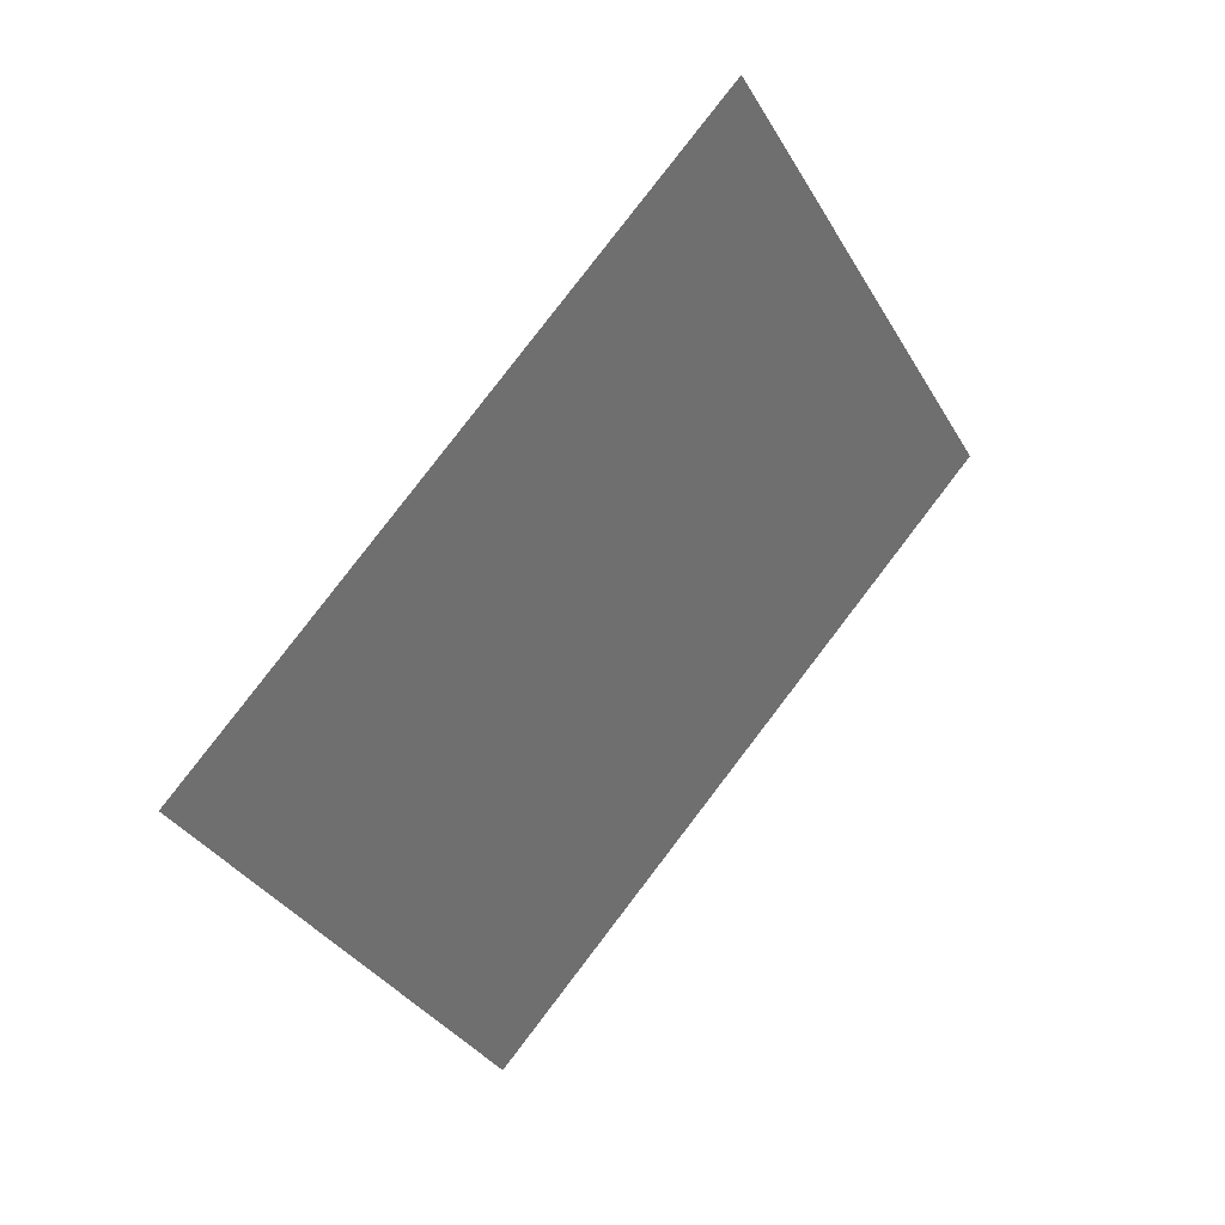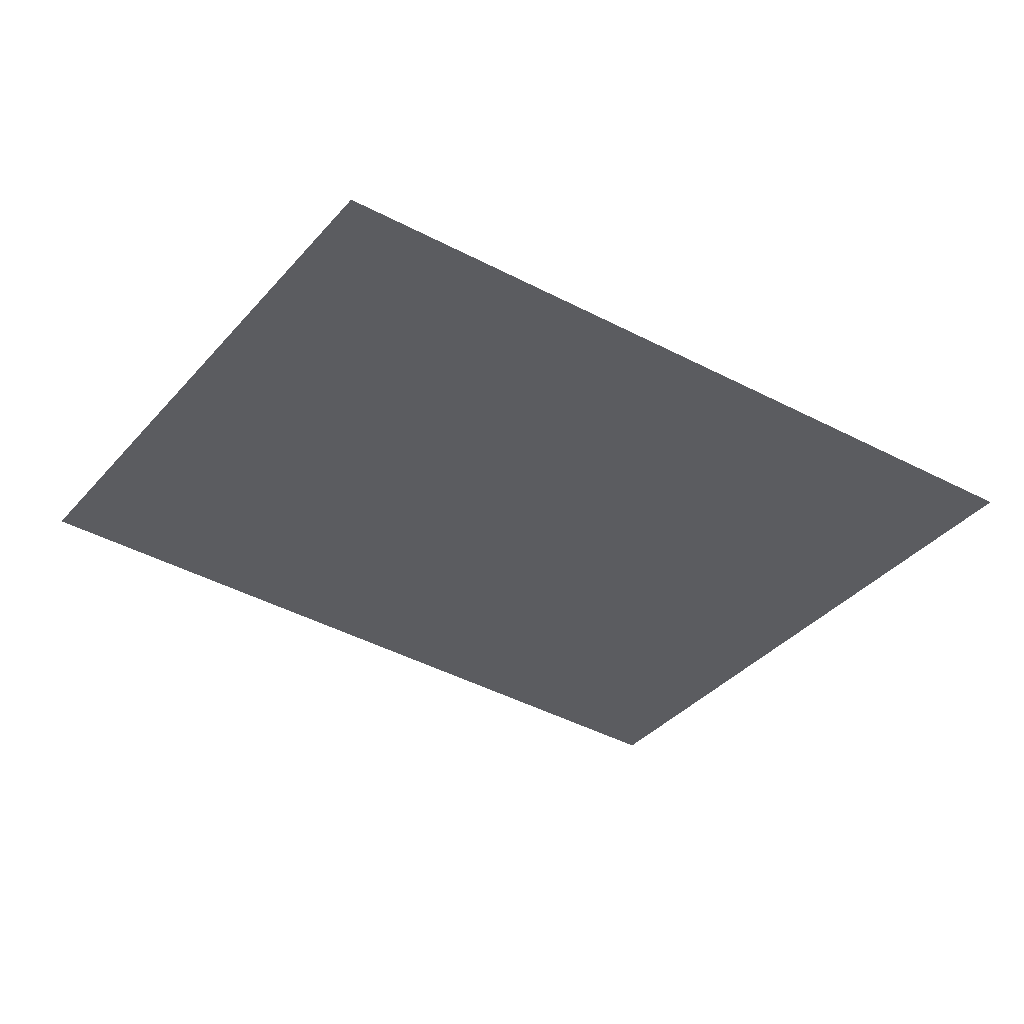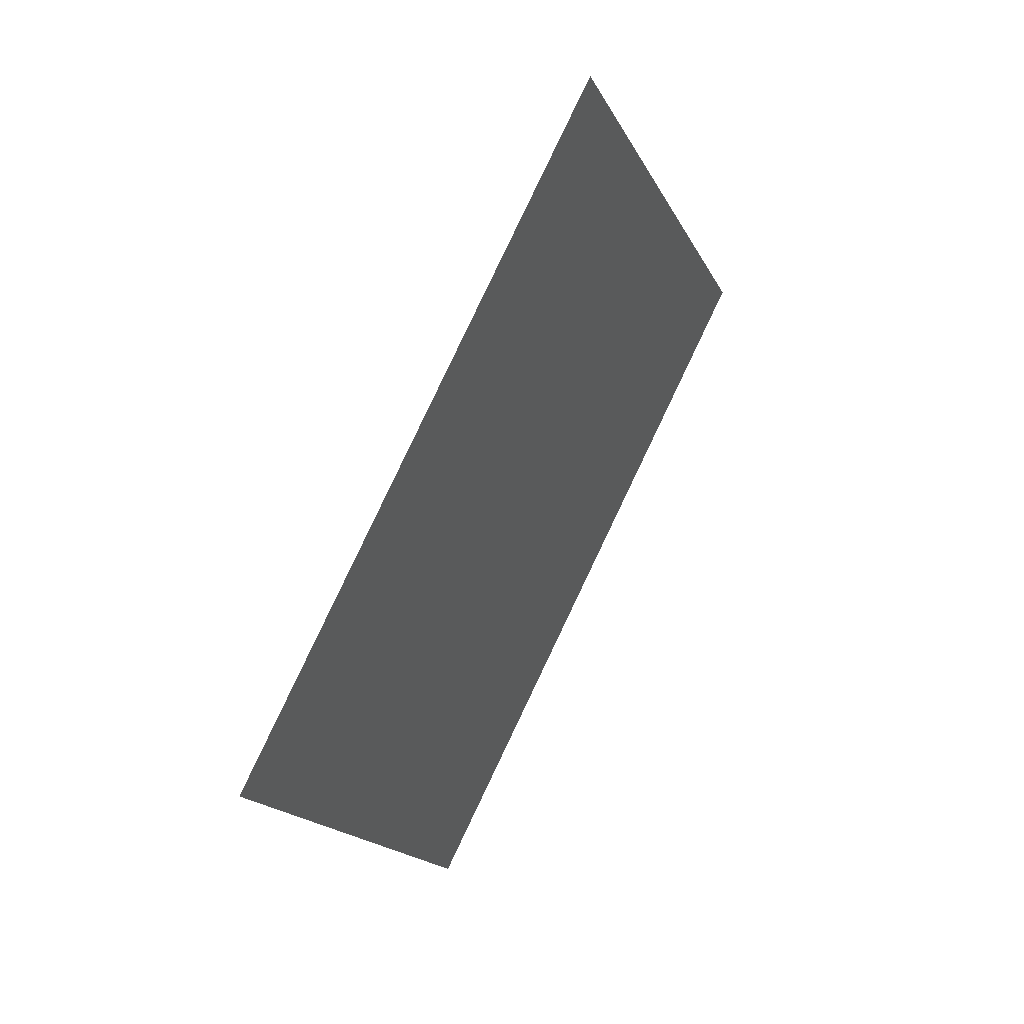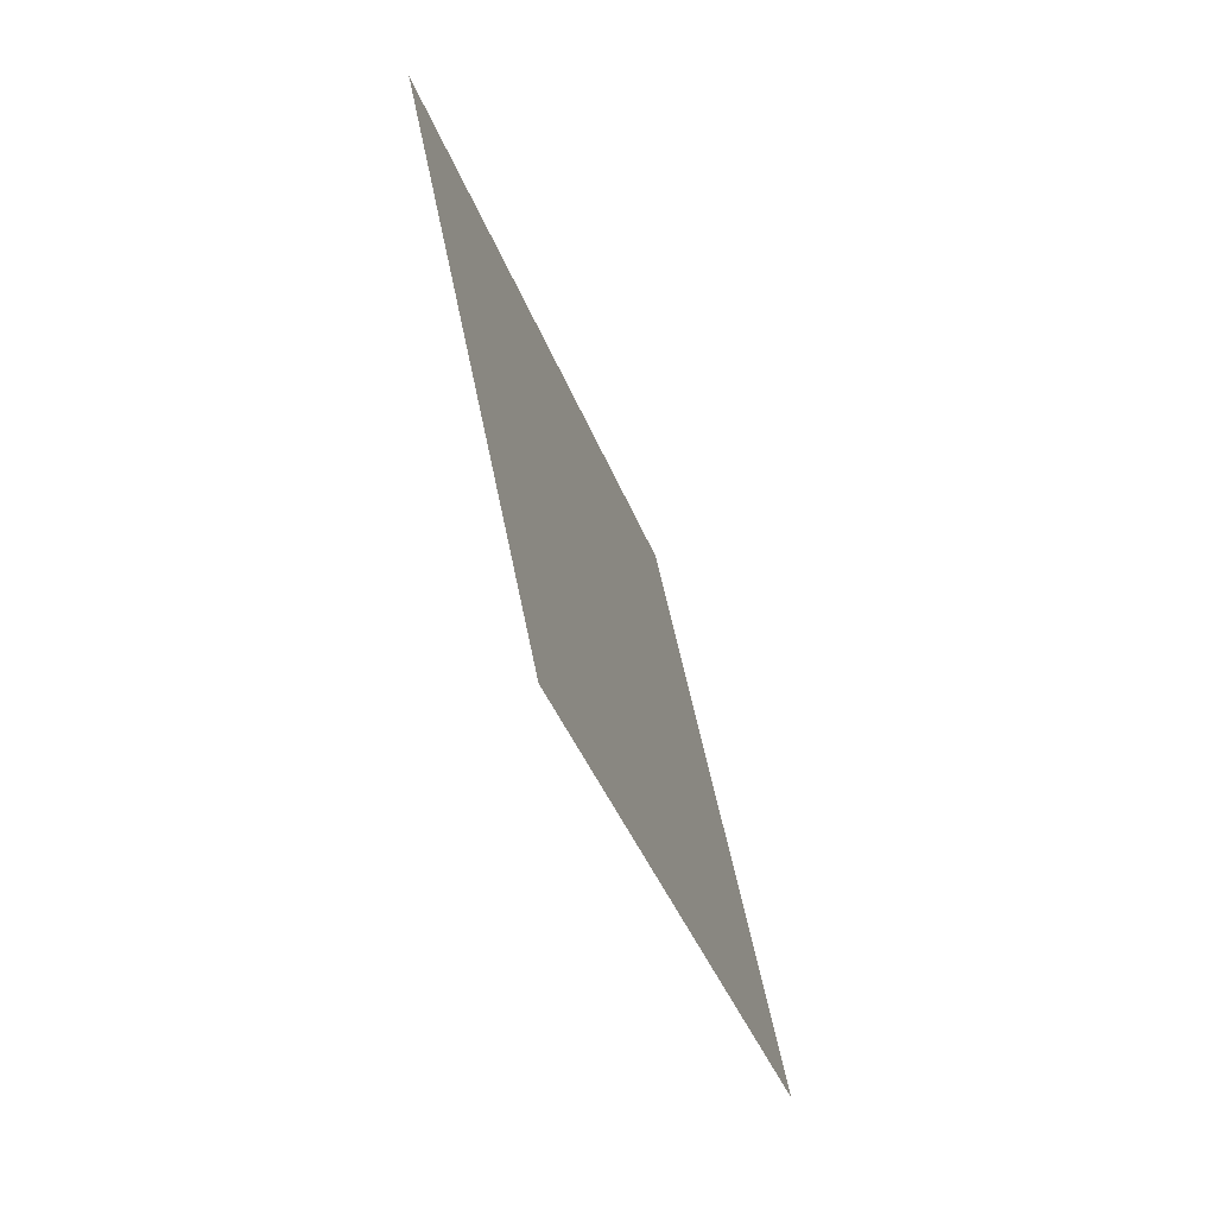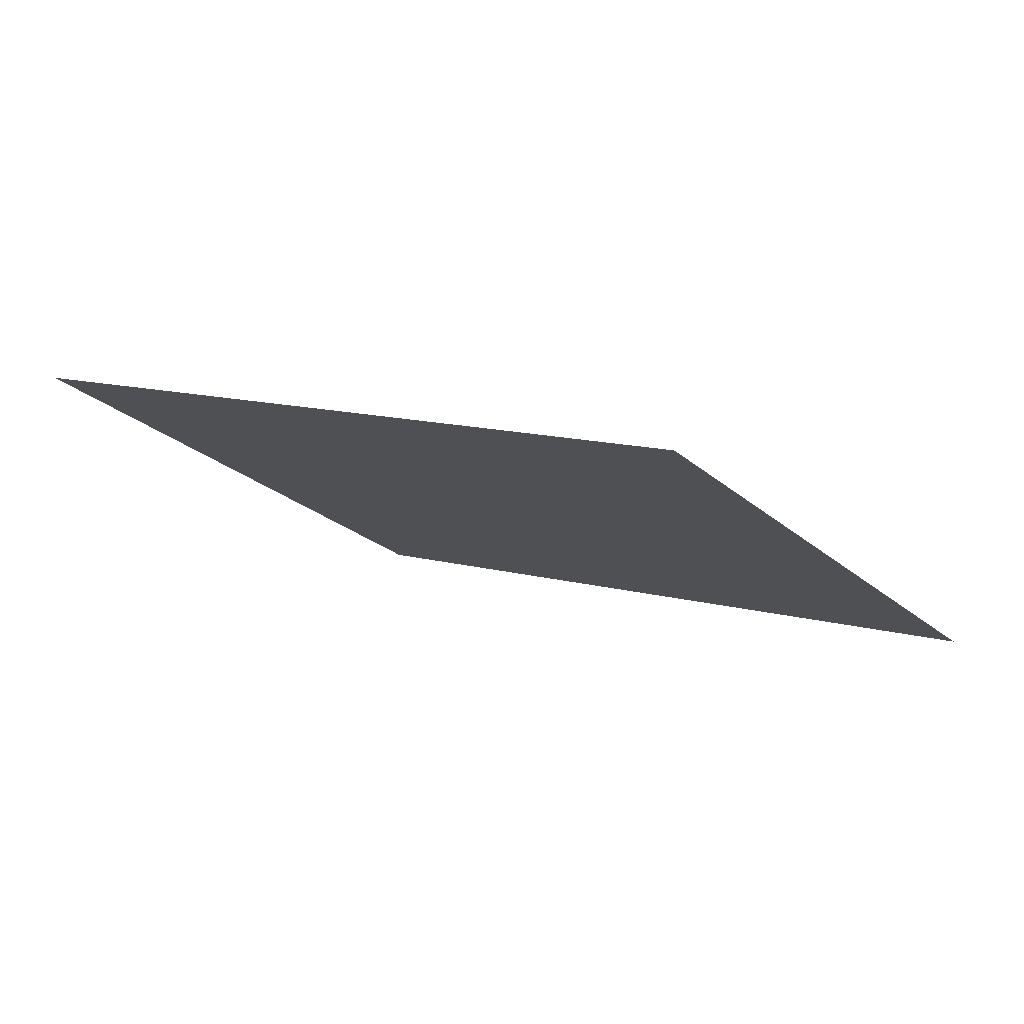
<metadata>
{"format":"obj","ext":"obj","renderer":"f3d","projection":"perspective","resolution":1024,"background":"white","views":[{"elev":38.0,"azim":135.9,"up":"+Z"},{"elev":54.9,"azim":4.4,"up":"+Z"},{"elev":47.2,"azim":120.7,"up":"+Z"},{"elev":-67.6,"azim":110.2,"up":"+Z"},{"elev":79.0,"azim":-164.9,"up":"+Z"}]}
</metadata>
<code>
g groundDecal
v -2.718 -3.969e-16 -0.394
v 0.8059 3.969e-16 -2.626
v 2.718 3.969e-16 0.394
v -0.8059 -3.969e-16 2.626
g groundDecal_0
f 3 2 1
f 4 3 1

</code>
